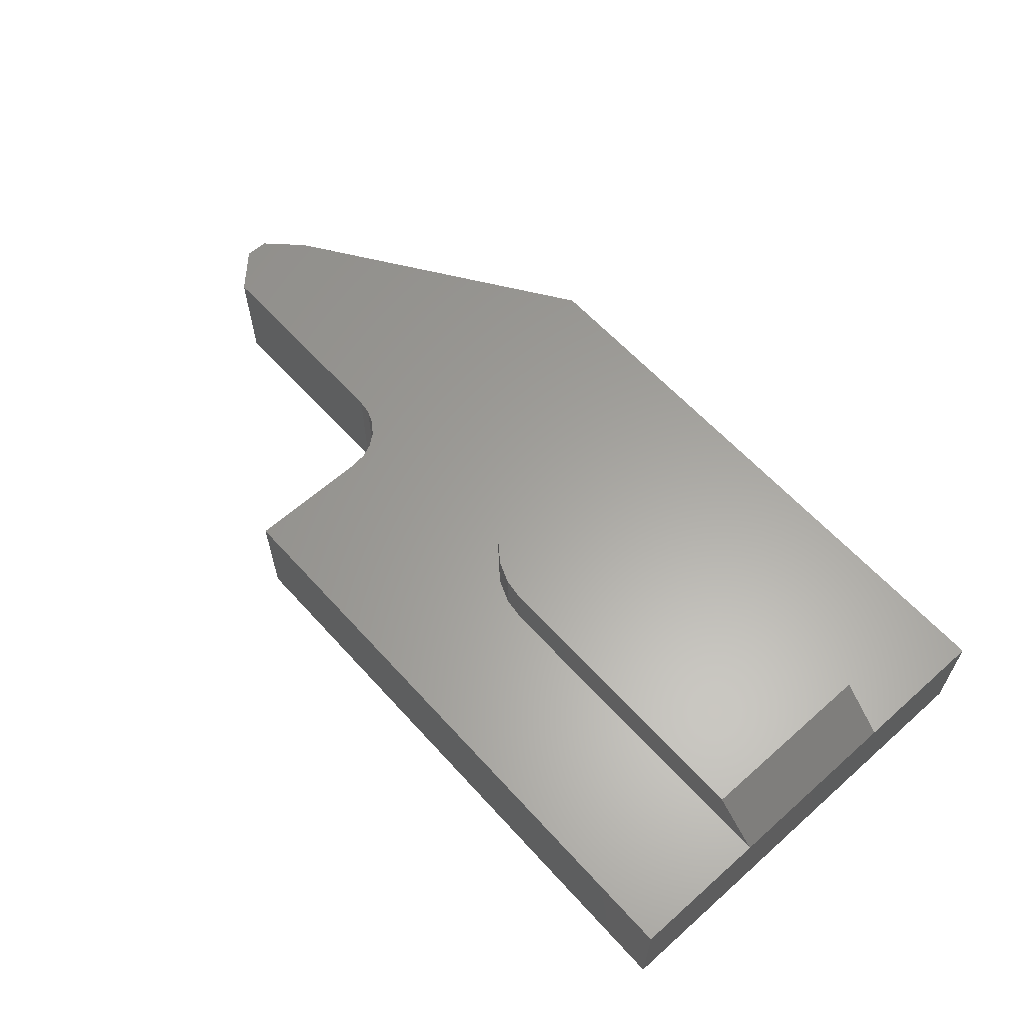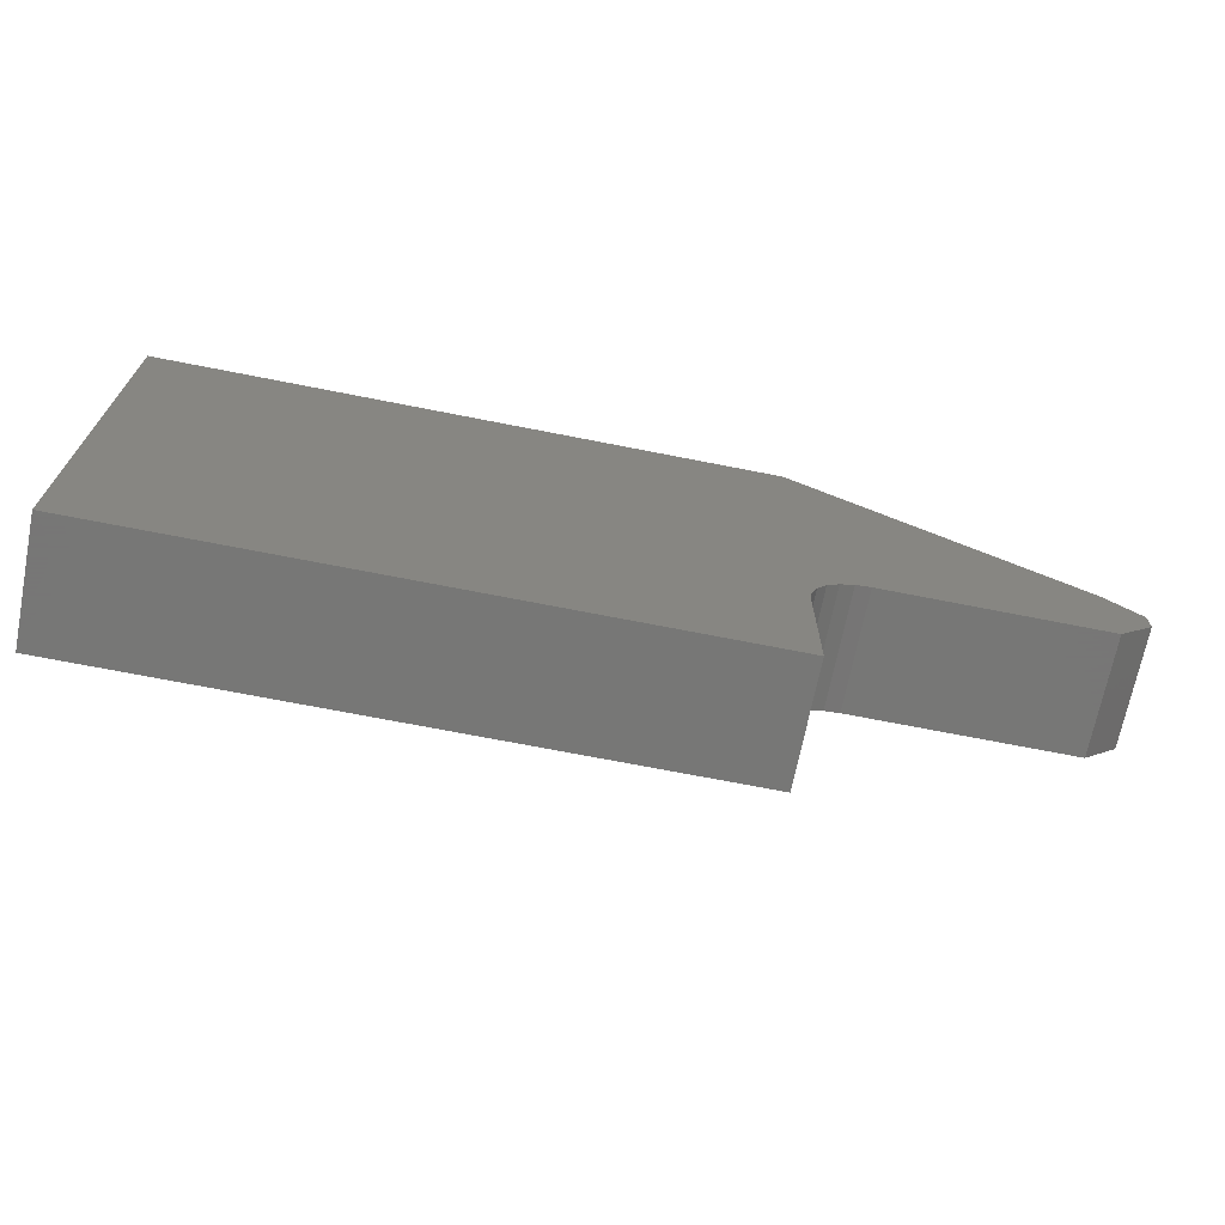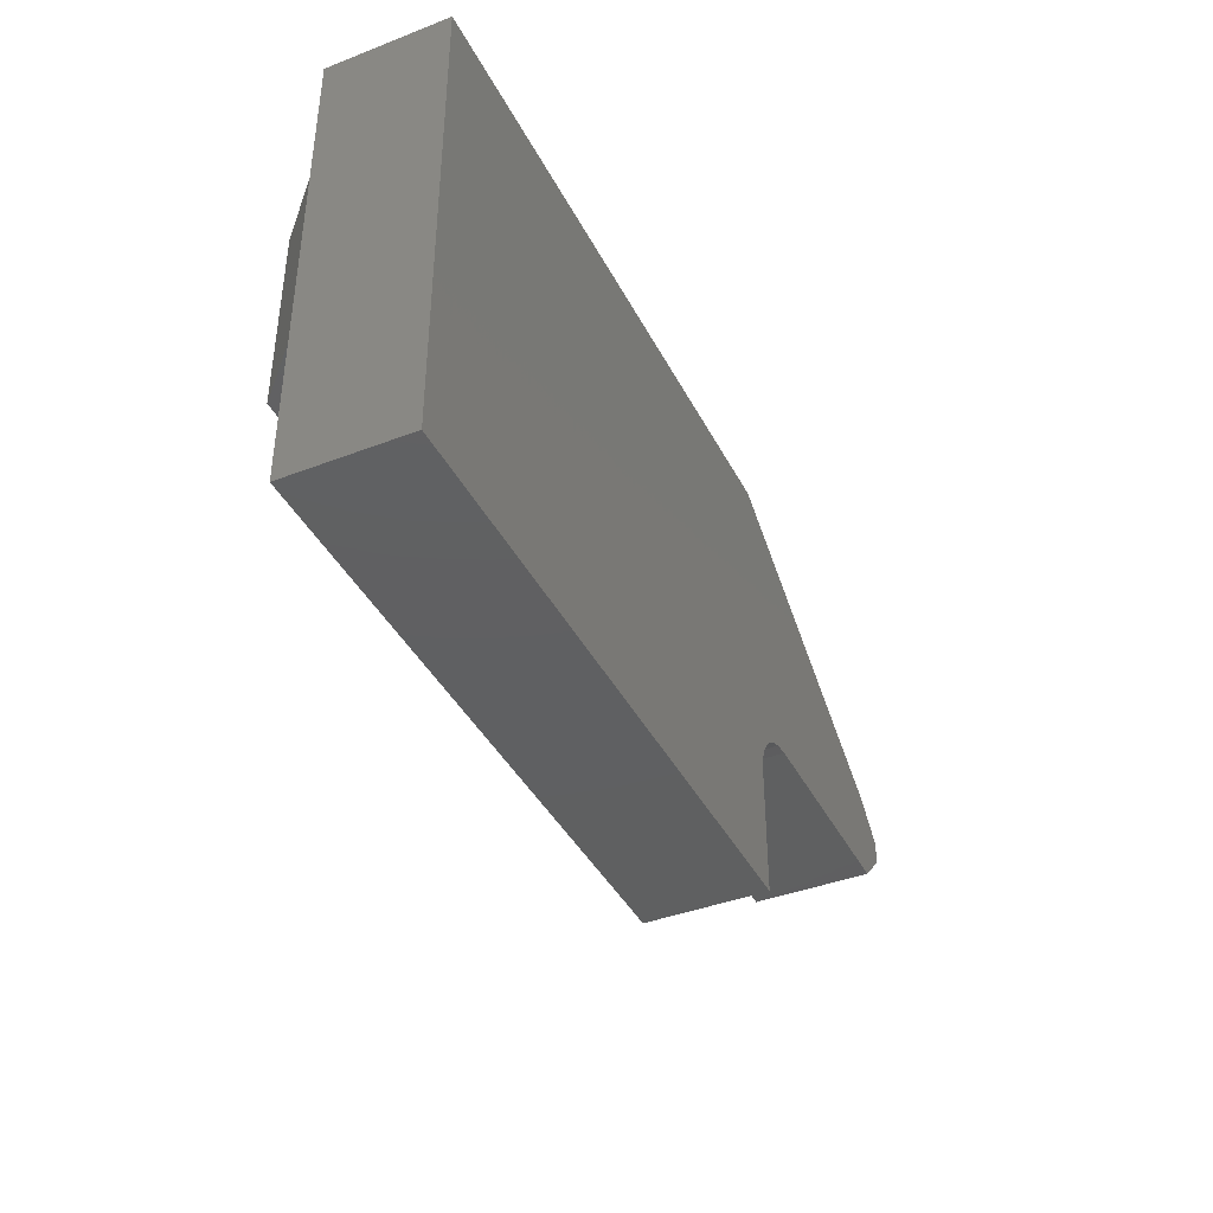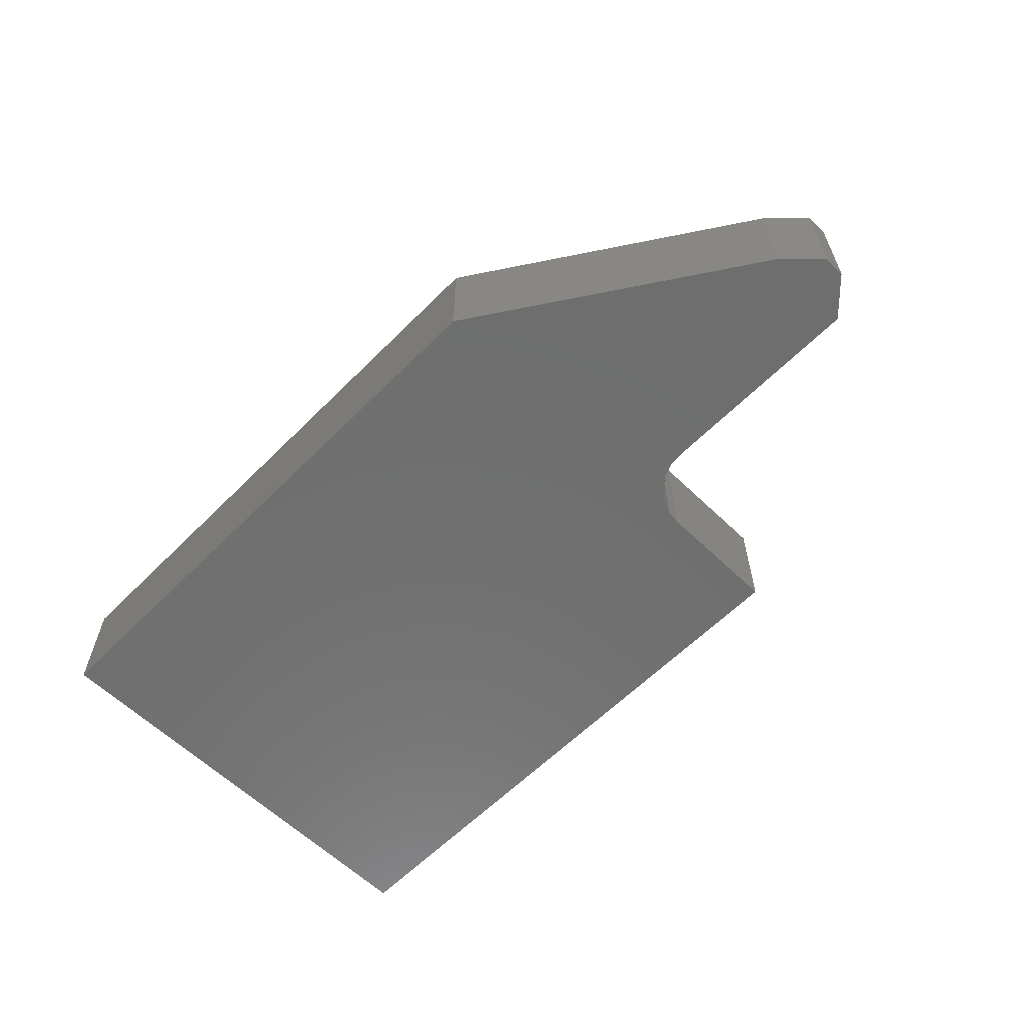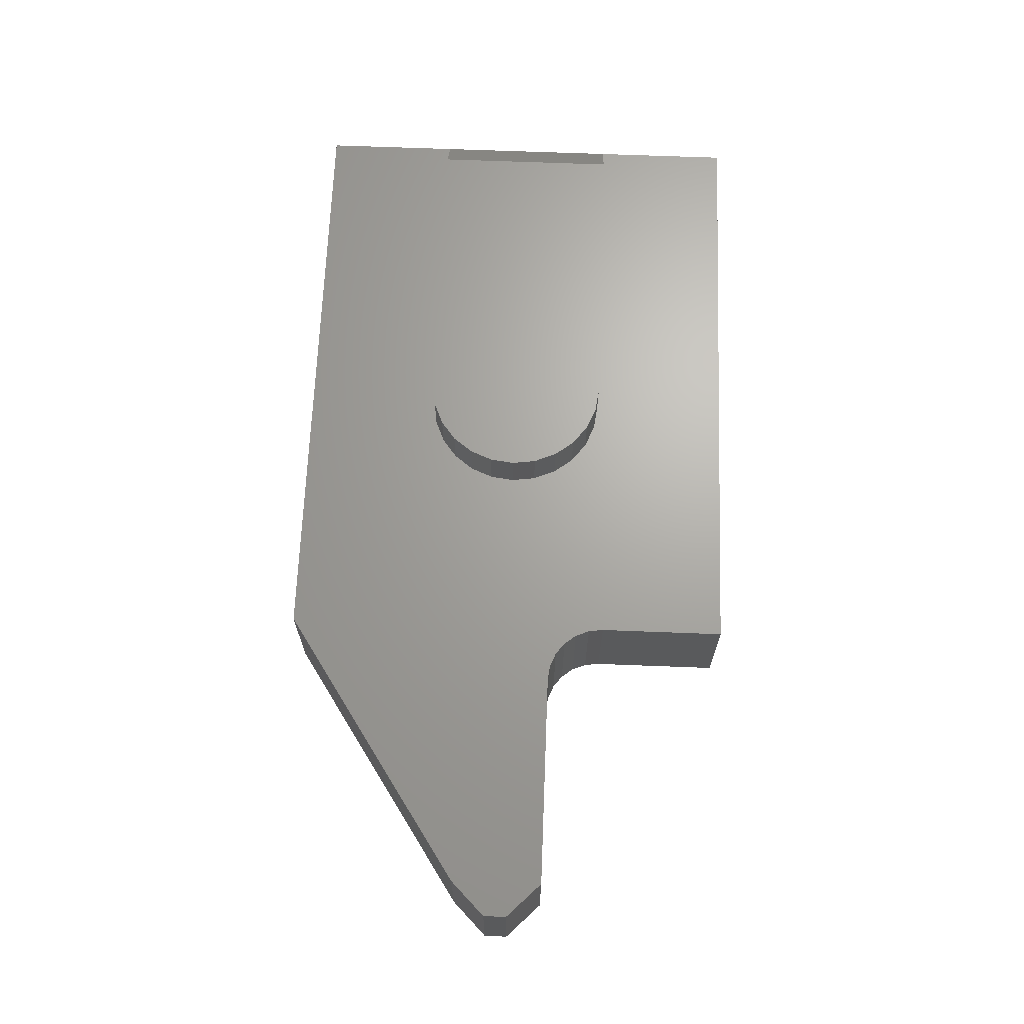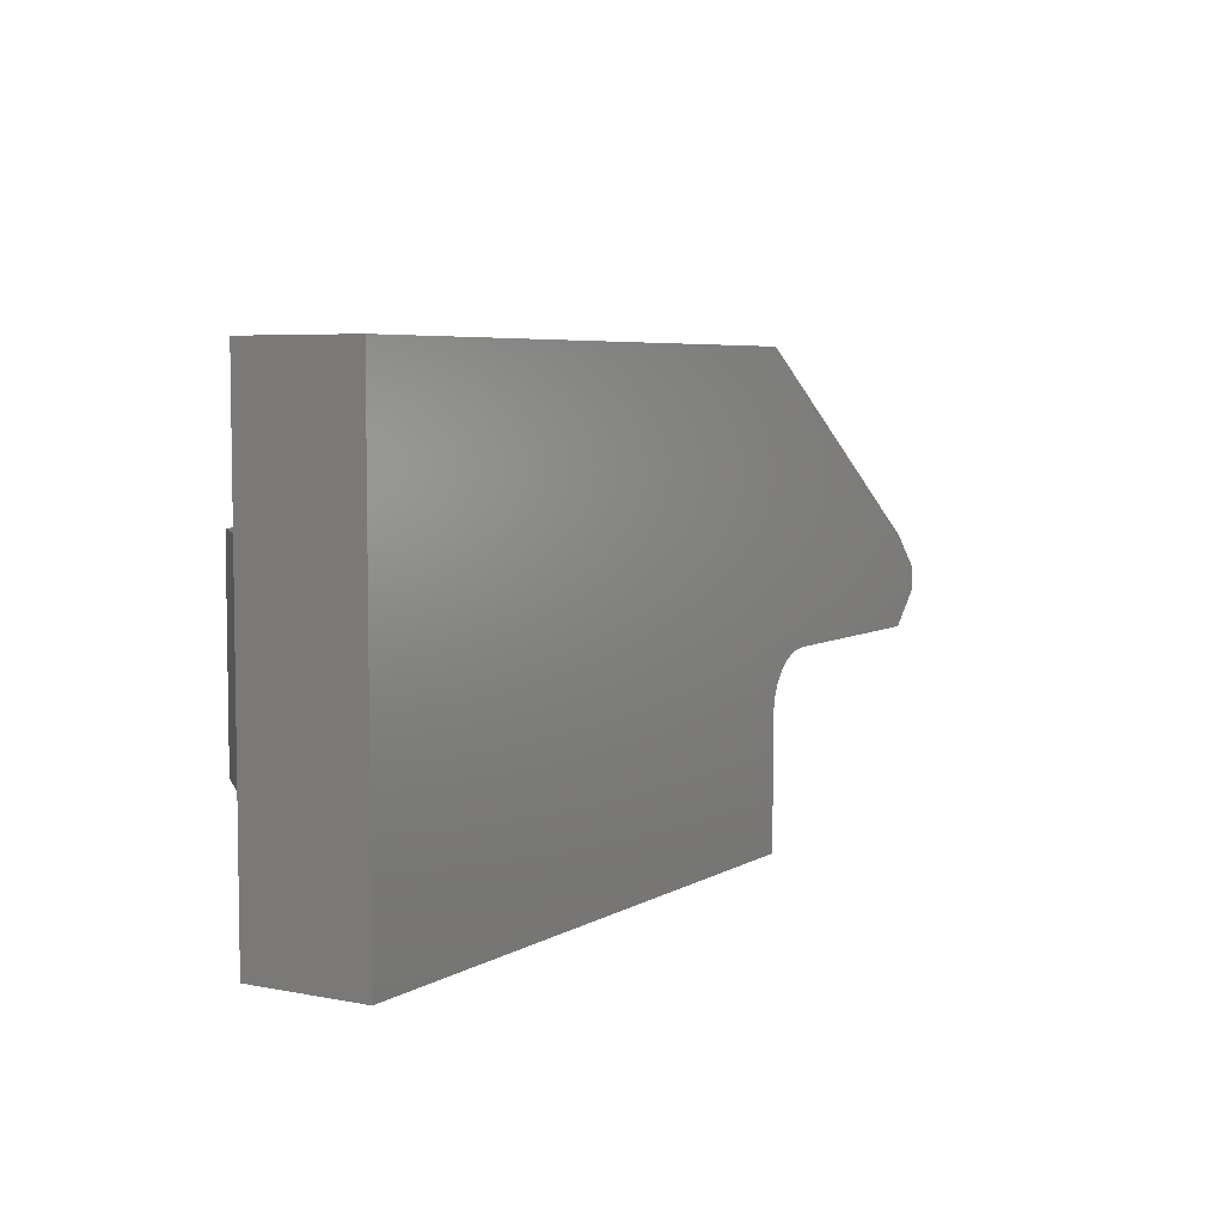
<metadata>
{"format":"stl","ext":"stl","renderer":"f3d","projection":"perspective","resolution":1024,"background":"white","views":[{"elev":61.5,"azim":48.0,"up":"+Z"},{"elev":-69.3,"azim":168.8,"up":"+Y"},{"elev":-40.5,"azim":115.3,"up":"+Y"},{"elev":-60.7,"azim":-134.5,"up":"+Z"},{"elev":67.1,"azim":-87.8,"up":"+Z"},{"elev":5.6,"azim":120.9,"up":"+Y"}]}
</metadata>
<code>
# stl→obj: 61 verts, 118 faces
v 2.256e-14 -10 -4.668e-14
v -26.4 -10 5.1
v -26.4 -10 -5.474e-14
v 2.115e-14 -10 5.1
v -7.05e-16 -4 5.1
v -4.653e-14 10 5.101e-14
v -2.608e-14 4 5.1
v -4.794e-14 10 5.1
v -38.35 2 2.258e-16
v -39.85 -0.5 3.268e-14
v -39.85 0.5 -7.559e-15
v -38.35 -2 2.581e-14
v -28.9 -2 -1.643e-14
v -26.4 10 4.295e-14
v -28.25 -2.085 -1.664e-14
v -27.65 -2.335 -1.768e-14
v -27.13 -2.732 -1.946e-14
v -26.73 -3.25 -2.187e-14
v -26.49 -3.853 -2.474e-14
v -26.4 -4.5 -2.787e-14
v -26.4 10 5.1
v -39.85 -0.5 5.1
v -38.35 -2 5.1
v -38.35 2 5.1
v -27.13 -2.732 5.1
v -26.73 -3.25 5.1
v -39.85 0.5 5.1
v -26.49 -3.853 5.1
v -26.4 -4.5 5.1
v -14.9 4 7.1
v -14.9 4 5.1
v -2 4 7.1
v -39.85 -2.171e-13 5.1
v -18.76 -1.035 5.1
v -18.9 -1.072e-13 5.1
v -18.36 -2 5.1
v -17.73 -2.828 5.1
v -16.9 -3.464 5.1
v -15.94 -3.864 5.1
v -14.9 -4 5.1
v -28.9 -2 5.1
v -28.25 -2.085 5.1
v -27.65 -2.335 5.1
v -17.73 2.828 5.1
v -16.9 3.464 5.1
v -15.94 3.864 5.1
v -18.36 2 5.1
v -18.76 1.035 5.1
v -2 -4 7.1
v -14.9 -4 7.1
v -18.76 -1.035 7.1
v -18.76 1.035 7.1
v -18.9 -1.17e-13 7.1
v -18.36 2 7.1
v -18.36 -2 7.1
v -17.73 2.828 7.1
v -17.73 -2.828 7.1
v -16.9 3.464 7.1
v -16.9 -3.464 7.1
v -15.94 3.864 7.1
v -15.94 -3.864 7.1
f 1 2 3
f 2 1 4
f 1 5 4
f 5 1 6
f 5 6 7
f 7 6 8
f 9 10 11
f 10 9 12
f 12 9 13
f 13 9 14
f 13 14 15
f 15 14 16
f 16 14 17
f 17 14 18
f 18 14 19
f 19 14 20
f 20 14 6
f 20 6 3
f 3 6 1
f 21 6 14
f 6 21 8
f 22 12 23
f 12 22 10
f 24 14 9
f 14 24 21
f 25 18 26
f 18 25 17
f 27 9 11
f 9 27 24
f 28 20 29
f 20 28 19
f 30 7 31
f 7 30 32
f 2 20 3
f 20 2 29
f 33 10 22
f 10 33 11
f 11 33 27
f 2 34 35
f 34 2 36
f 36 2 37
f 37 2 38
f 38 2 39
f 39 2 4
f 39 4 40
f 40 4 5
f 22 27 33
f 27 22 24
f 24 22 23
f 24 23 41
f 24 41 21
f 21 41 42
f 21 42 43
f 21 43 25
f 21 25 26
f 21 26 28
f 21 28 29
f 21 29 44
f 21 44 45
f 21 45 46
f 21 46 8
f 44 29 47
f 47 29 2
f 47 2 48
f 48 2 35
f 8 46 31
f 8 31 7
f 49 7 32
f 7 49 5
f 42 13 15
f 13 42 41
f 5 50 40
f 50 5 49
f 51 52 53
f 52 51 54
f 54 51 55
f 54 55 56
f 56 55 57
f 56 57 58
f 58 57 59
f 58 59 60
f 60 59 61
f 60 61 30
f 30 61 50
f 30 50 32
f 32 50 49
f 25 16 17
f 16 25 43
f 41 12 13
f 12 41 23
f 26 19 28
f 19 26 18
f 43 15 16
f 15 43 42
f 60 31 46
f 31 60 30
f 50 39 40
f 39 50 61
f 52 35 53
f 35 52 48
f 56 47 54
f 47 56 44
f 54 48 52
f 48 54 47
f 59 37 38
f 37 59 57
f 55 37 57
f 37 55 36
f 51 36 55
f 36 51 34
f 58 46 45
f 46 58 60
f 61 38 39
f 38 61 59
f 53 34 51
f 34 53 35
f 56 45 44
f 45 56 58

</code>
